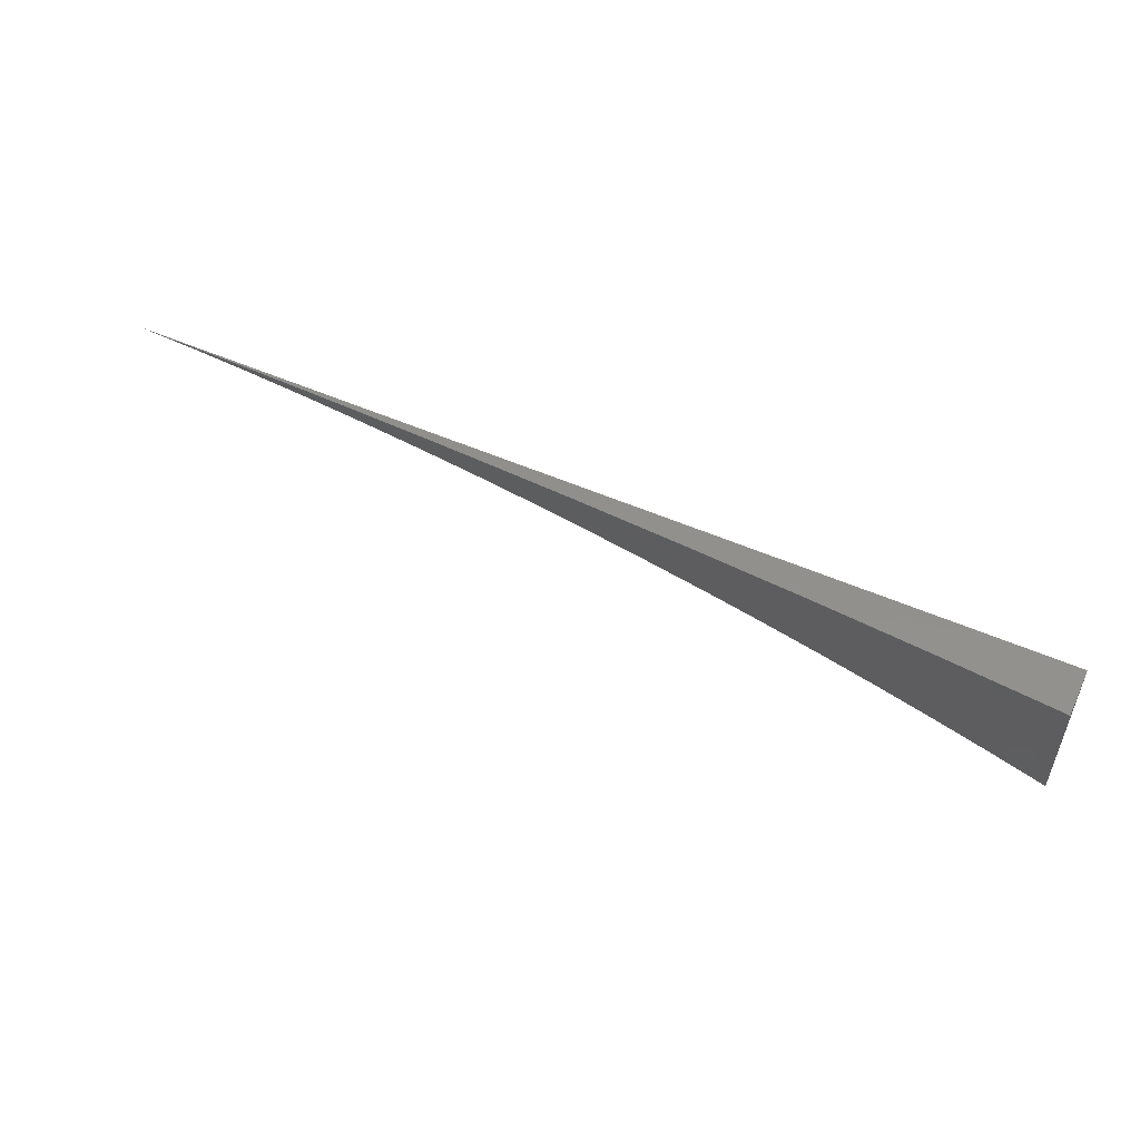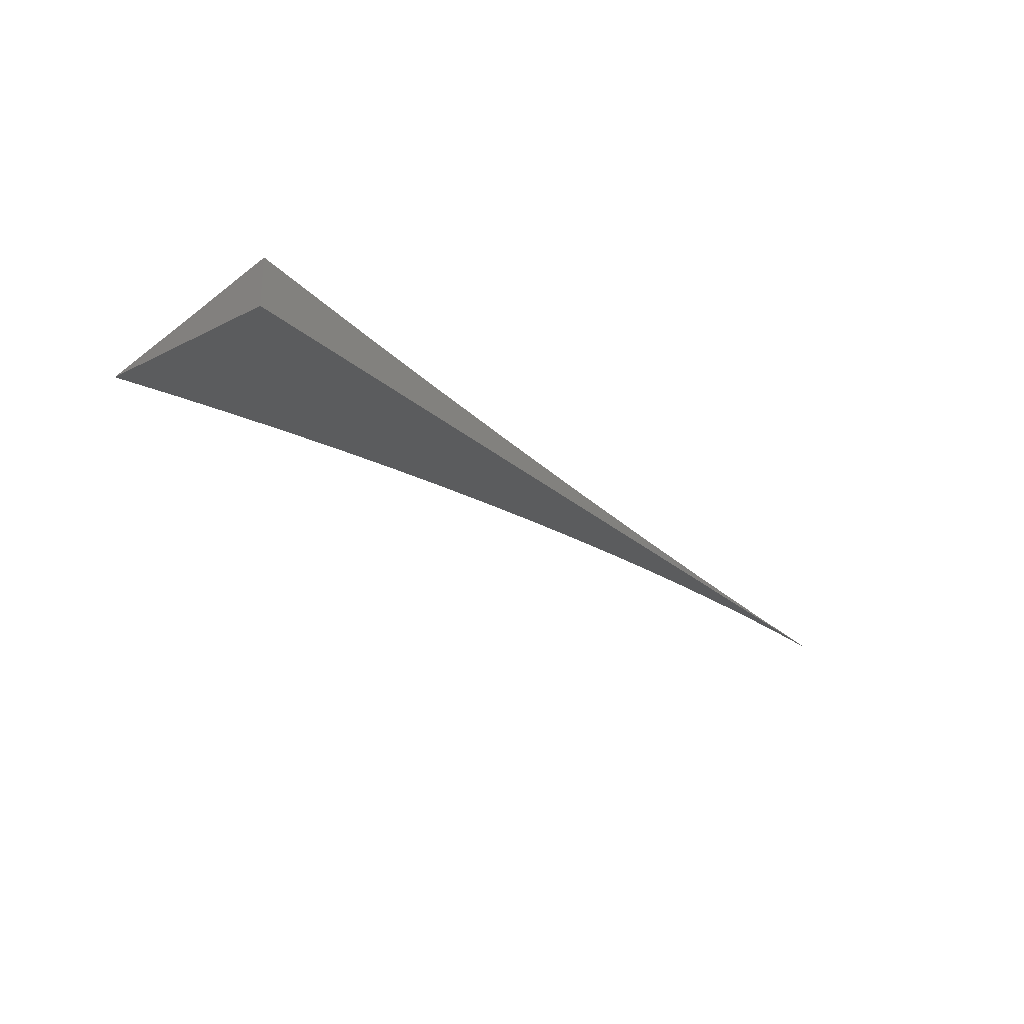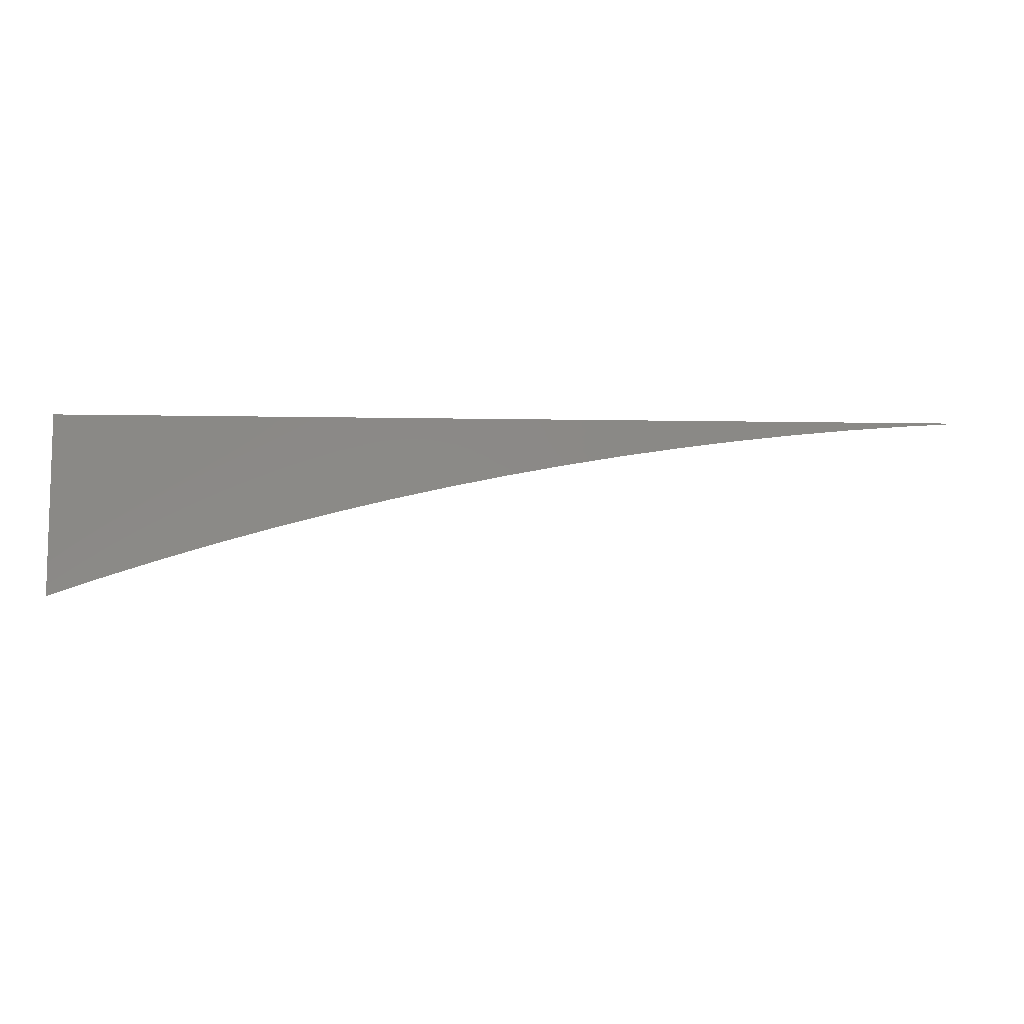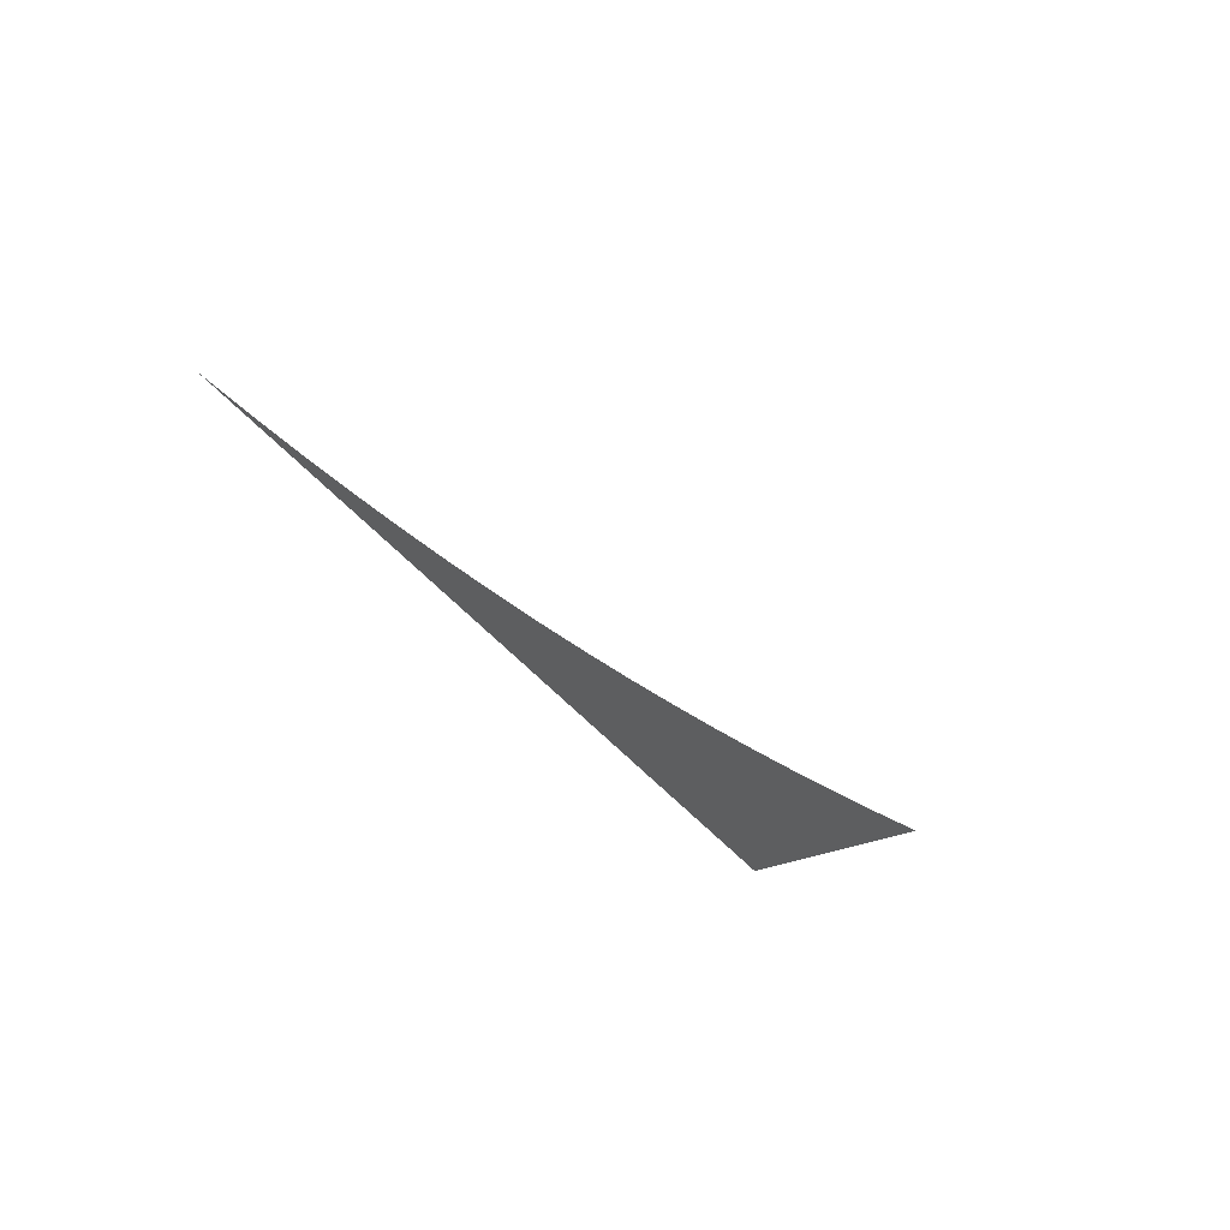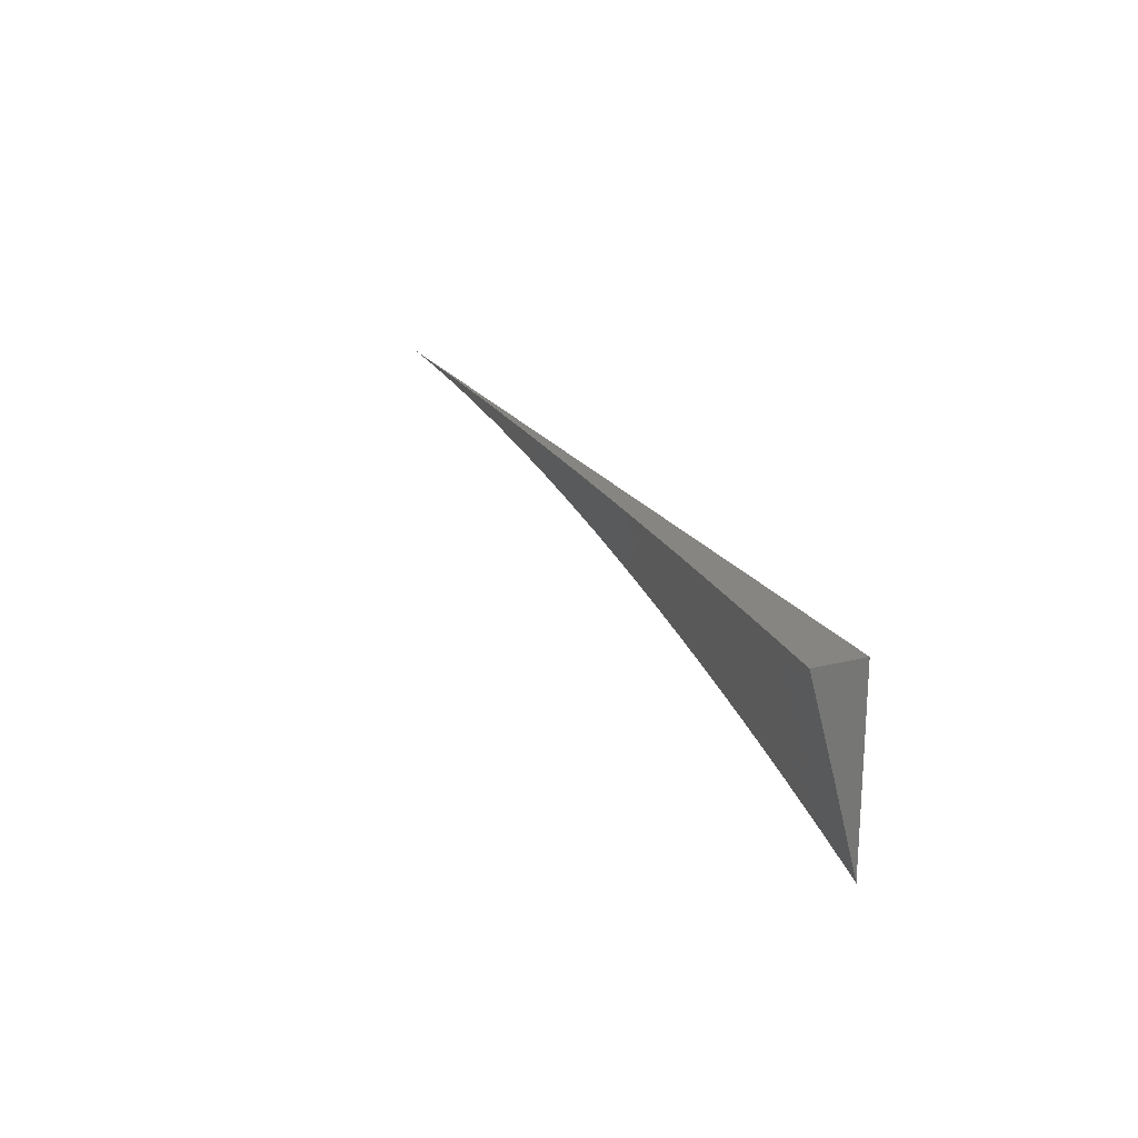
<metadata>
{"format":"stl","ext":"stl","renderer":"f3d","projection":"perspective","resolution":1024,"background":"white","views":[{"elev":52.5,"azim":-154.7,"up":"+Z"},{"elev":-27.5,"azim":-52.2,"up":"+Y"},{"elev":-9.1,"azim":-2.8,"up":"+Z"},{"elev":-34.0,"azim":119.5,"up":"+Y"},{"elev":21.1,"azim":-114.4,"up":"+Z"}]}
</metadata>
<code>
# stl→obj: 53 verts, 102 faces
v -0.8949 -11.96 3
v -0.9478 -11.96 2.984
v -1 -11.95 3
v -0.9746 -11.96 2.984
v -0.976 -11.97 2.968
v -0.9492 -11.97 2.968
v -1 -11.98 2.917
v -0.9548 -11.99 2.9
v -0.9818 -11.98 2.9
v -0.949 -12 2.85
v -1 -12 2.833
v -0.7897 -11.97 3
v -0.8409 -11.97 2.984
v -0.8943 -11.97 2.984
v -0.9211 -11.97 2.984
v -0.8956 -11.97 2.968
v -0.9224 -11.97 2.968
v -0.9009 -11.99 2.9
v -0.9278 -11.99 2.9
v -0.8976 -12 2.867
v -0.7876 -11.98 2.984
v -0.6844 -11.98 3
v -0.6812 -11.98 2.984
v -0.579 -11.99 3
v -0.5752 -11.99 2.984
v -0.4734 -11.99 3
v -0.5312 -12 2.957
v -0.4698 -12 2.984
v -0.4781 -12 2.966
v -0.4705 -12 2.968
v -0.4249 -12 2.974
v -0.4173 -12 2.984
v -0.3679 -11.99 3
v -0.2623 -12 3
v -0.3179 -12 2.987
v -0.3649 -12 2.984
v -0.3715 -12 2.981
v -0.1567 -12 3
v -0.2106 -12 2.997
v -0.2643 -12 2.992
v -0.576 -11.99 2.968
v -0.5842 -12 2.947
v -0.6369 -12 2.936
v -0.6821 -11.99 2.968
v -0.6895 -12 2.924
v -0.7888 -11.98 2.968
v -0.7419 -12 2.911
v -0.7938 -12 2.9
v -0.7941 -12 2.897
v -0.8471 -12 2.9
v -0.846 -12 2.883
v -0.8421 -11.98 2.968
v -1 -12 3
f 1 2 3
f 3 2 4
f 3 4 5
f 5 4 6
f 5 6 7
f 7 6 8
f 7 8 9
f 9 8 10
f 9 10 11
f 12 13 1
f 1 13 14
f 1 14 15
f 15 14 16
f 15 16 17
f 17 16 18
f 17 18 19
f 19 18 20
f 19 20 10
f 13 12 21
f 21 12 22
f 21 22 23
f 23 22 24
f 23 24 25
f 25 24 26
f 25 26 27
f 27 26 28
f 27 28 29
f 29 28 30
f 29 30 31
f 31 30 28
f 31 28 32
f 32 28 26
f 32 26 33
f 34 35 33
f 33 35 36
f 33 36 37
f 37 36 35
f 38 39 34
f 34 39 40
f 34 40 35
f 33 37 32
f 32 37 31
f 25 27 41
f 41 27 42
f 41 42 43
f 41 43 44
f 44 43 45
f 44 45 46
f 46 45 47
f 46 47 48
f 48 47 49
f 48 49 50
f 50 49 51
f 50 51 18
f 18 51 20
f 11 7 9
f 7 3 5
f 1 15 2
f 2 15 17
f 2 17 6
f 6 17 19
f 6 19 8
f 8 19 10
f 2 6 4
f 50 18 16
f 16 14 52
f 52 14 13
f 52 13 46
f 46 13 21
f 46 21 44
f 44 21 23
f 44 23 41
f 41 23 25
f 46 48 52
f 52 48 50
f 52 50 16
f 11 10 53
f 53 10 20
f 53 20 51
f 51 49 53
f 53 49 47
f 53 47 45
f 45 43 53
f 53 43 42
f 53 42 27
f 27 29 53
f 53 29 31
f 53 31 37
f 37 35 53
f 53 35 40
f 53 40 39
f 39 38 53
f 38 34 53
f 53 34 33
f 53 33 26
f 26 24 53
f 53 24 22
f 53 22 12
f 12 1 53
f 53 1 3
f 3 7 53
f 53 7 11

</code>
